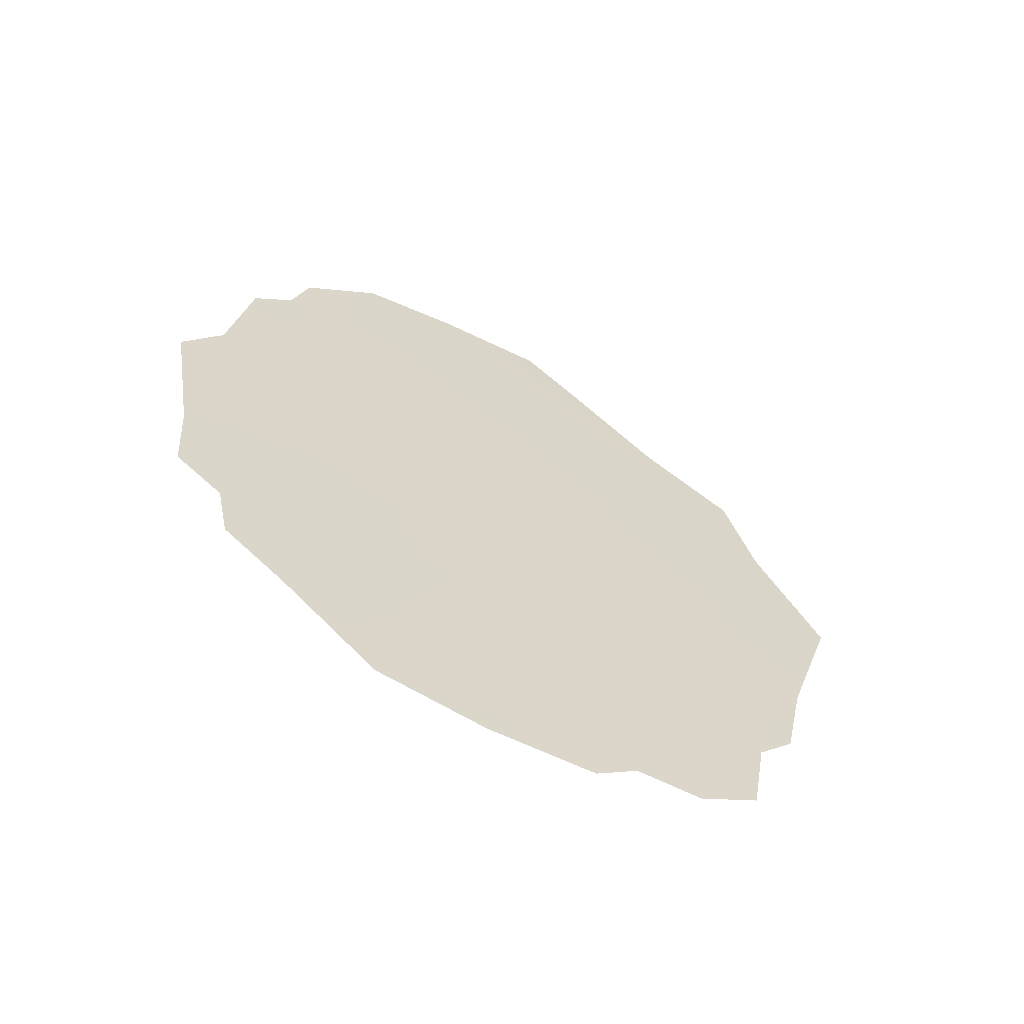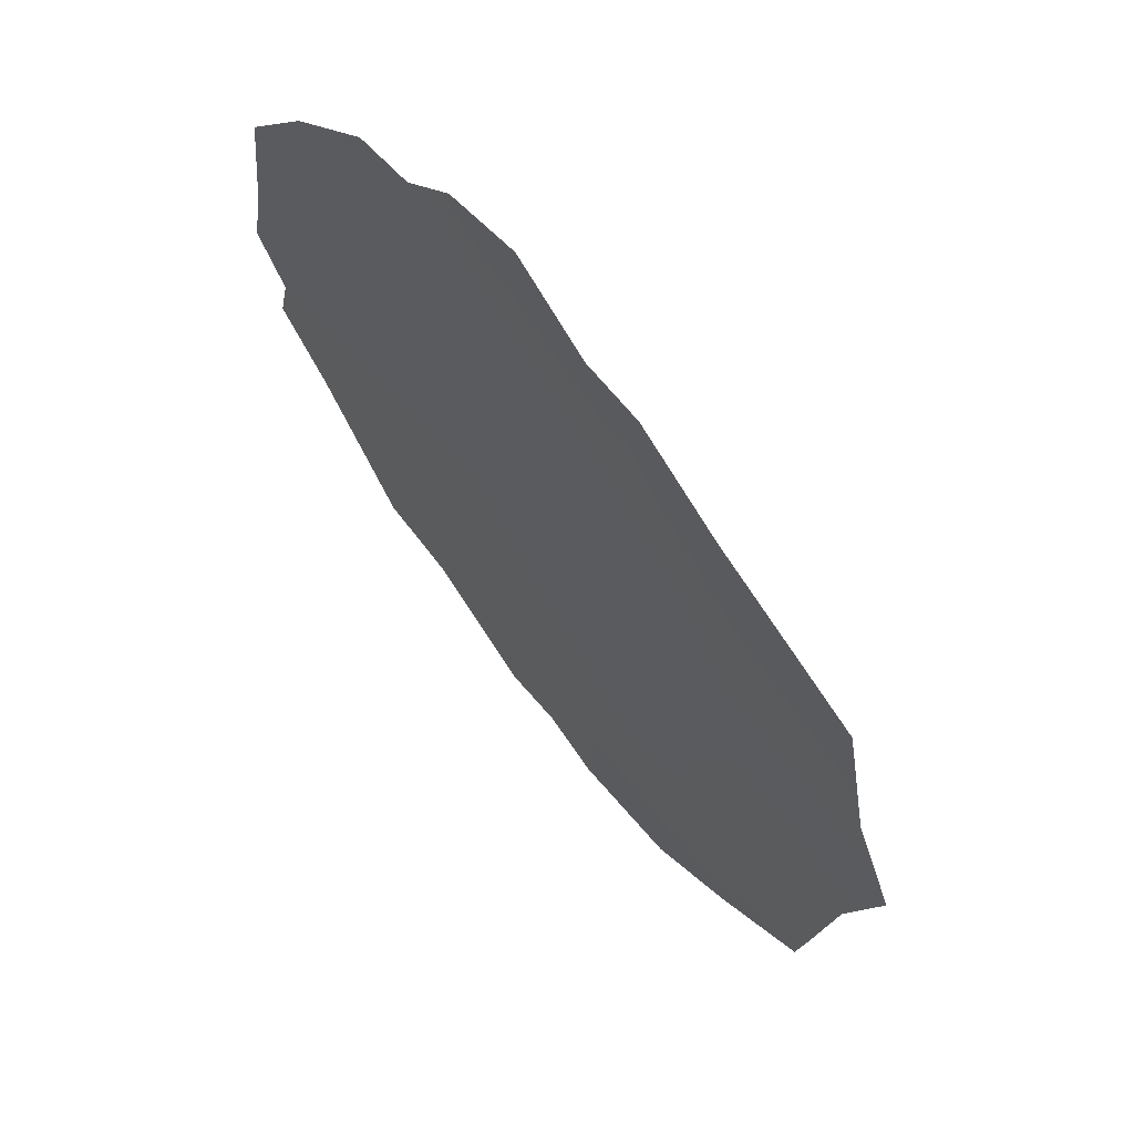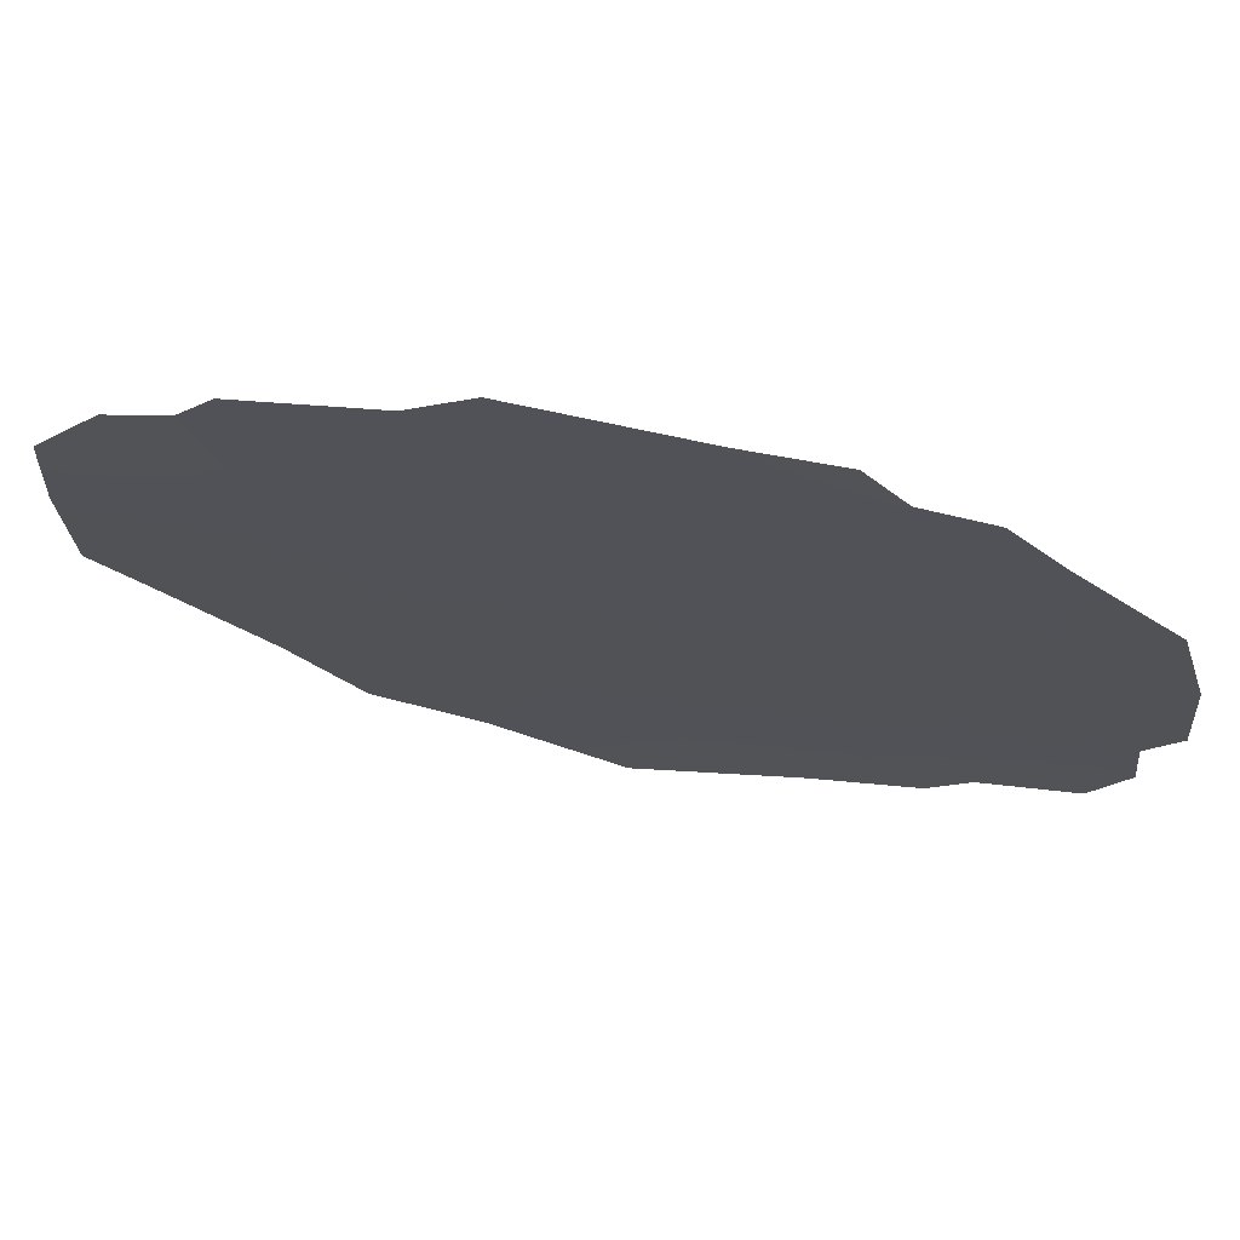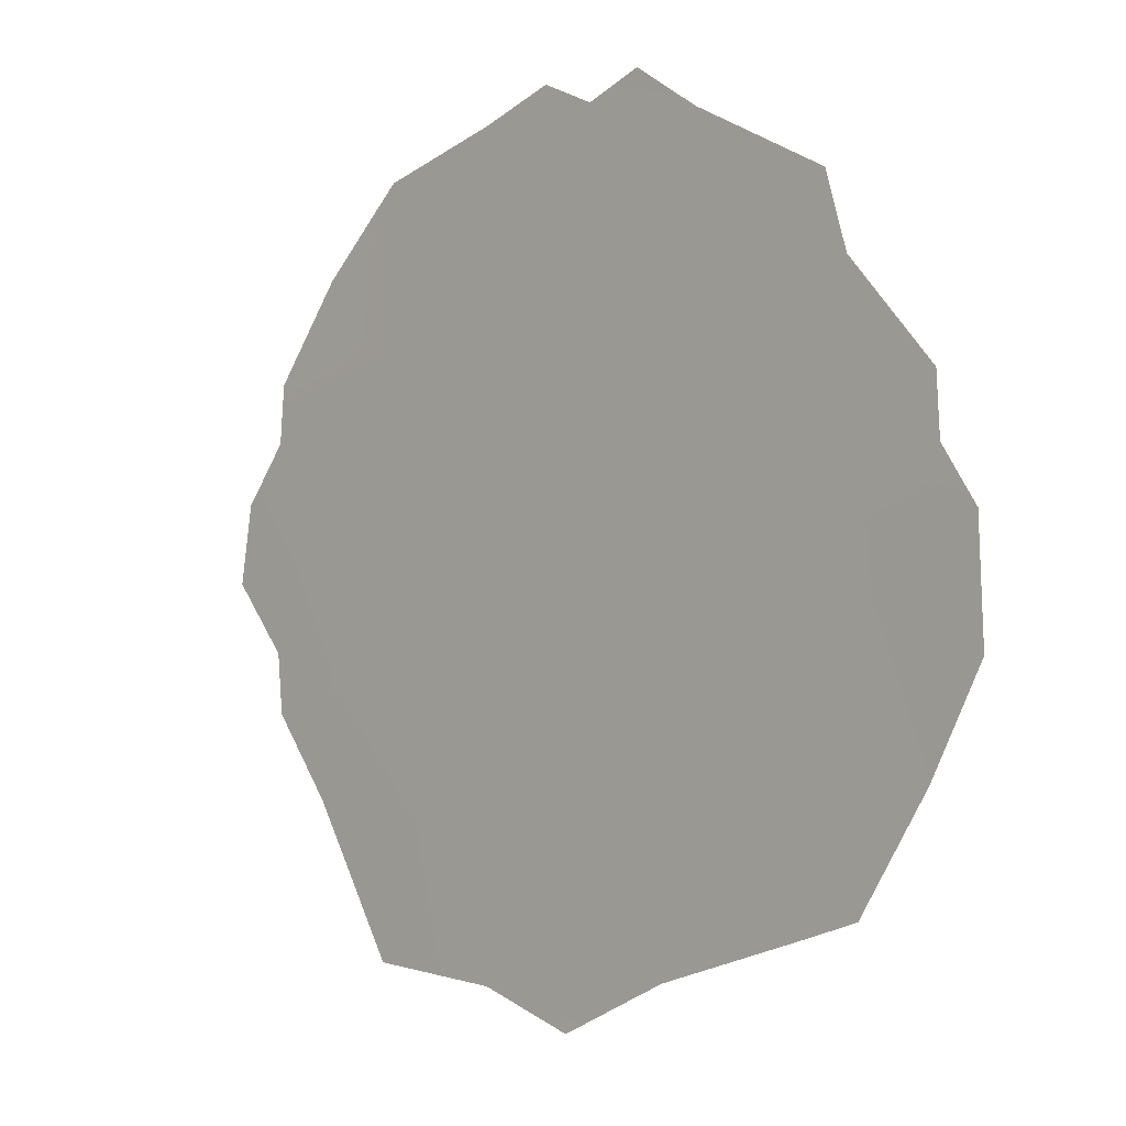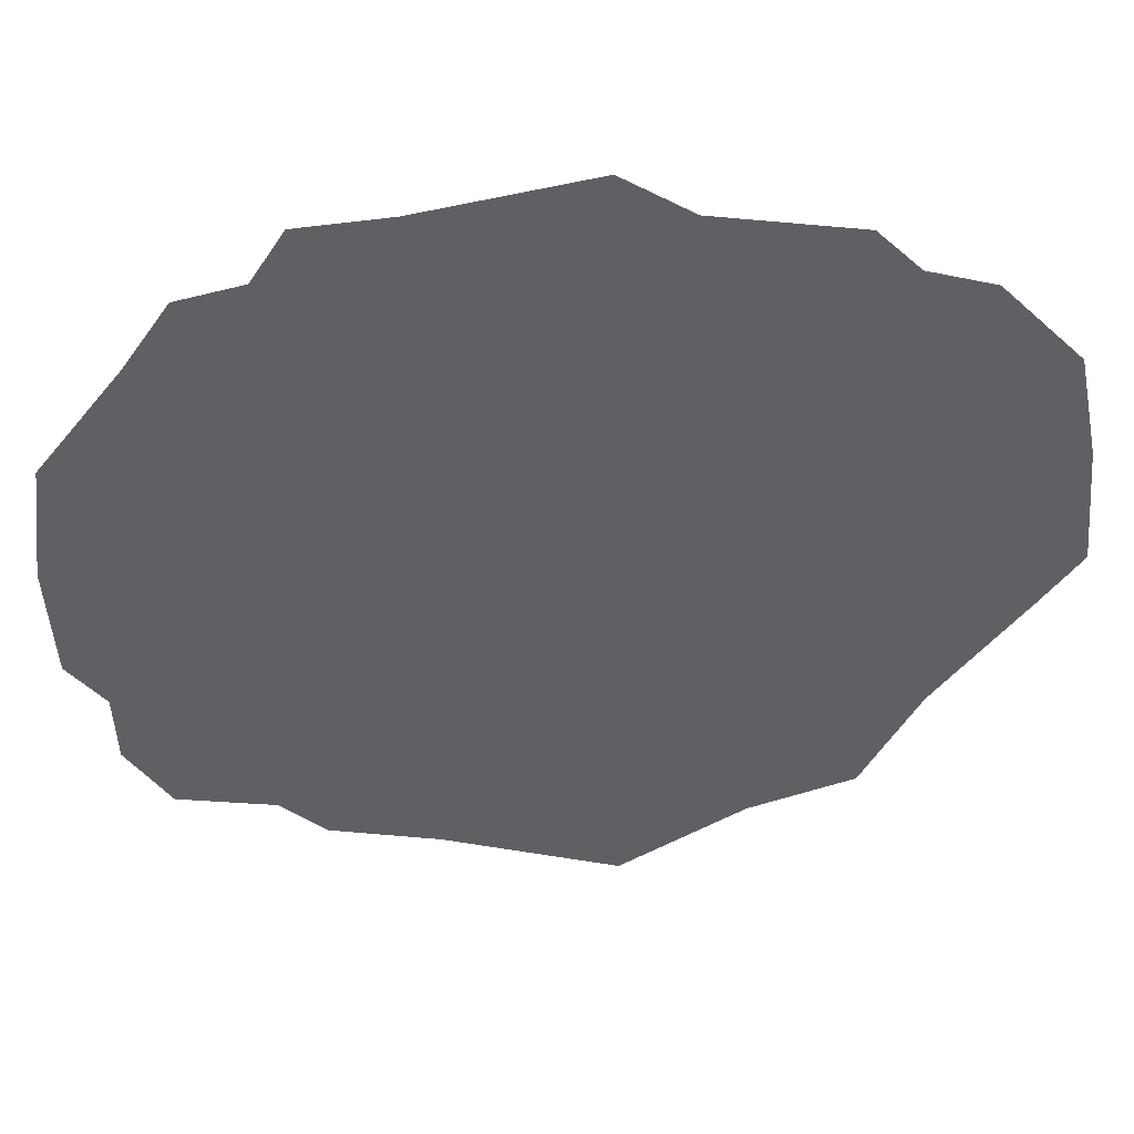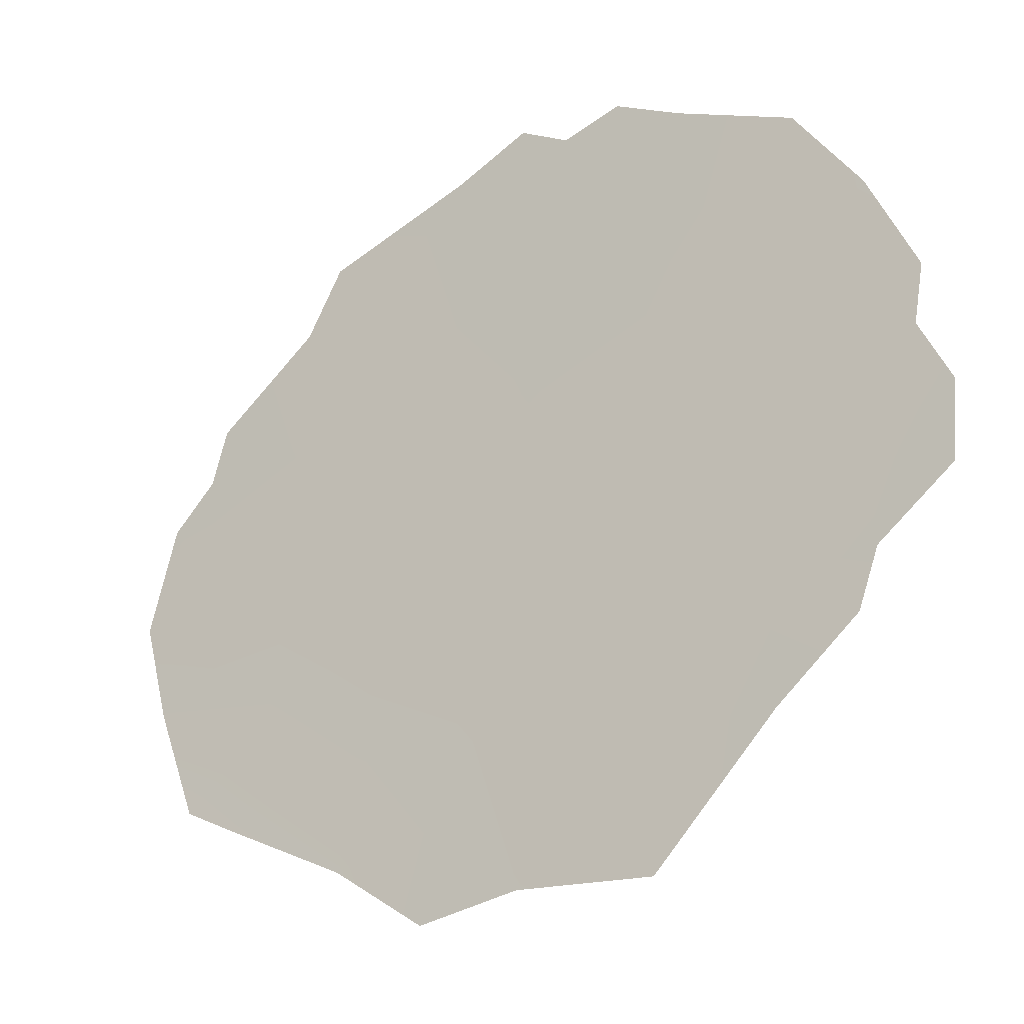
<metadata>
{"format":"obj","ext":"obj","renderer":"f3d","projection":"perspective","resolution":1024,"background":"white","views":[{"elev":-62.2,"azim":31.9,"up":"+Y"},{"elev":-60.1,"azim":25.8,"up":"+Z"},{"elev":39.8,"azim":-78.5,"up":"+Z"},{"elev":41.6,"azim":148.1,"up":"+Z"},{"elev":76.8,"azim":86.3,"up":"+Z"},{"elev":-66.9,"azim":-47.2,"up":"+Z"}]}
</metadata>
<code>
v 94.96 -43.08 83.36
v 96.84 -43.43 80.27
v 94.9 -40.91 83.54
v 93.11 -41.03 86.51
v 96.42 -40.32 81.01
v 92.04 -44.89 88.17
v 92.07 -46.08 88.08
v 92.82 -38.56 87.07
v 92.67 -39.41 87.28
v 97.14 -46.56 79.65
v 95.73 -48.98 81.95
v 96.23 -48.98 81.1
v 96.85 -47.15 80.13
v 95.39 -49.45 82.49
v 94.55 -49.47 83.87
v 93.71 -49.21 85.25
v 92.36 -39.94 87.78
v 92.42 -46.54 87.47
v 91.86 -42.66 88.53
v 95.39 -37.74 82.76
v 95.01 -37.2 83.38
v 94.15 -37.31 84.85
v 92.51 -47.4 87.29
v 97.73 -42.84 78.77
v 93.41 -37.56 86.11
v 96.71 -48.44 80.31
v 92.18 -41.78 88.03
v 96.98 -39.78 80.11
v 97.21 -41.17 79.69
v 94.07 -42.1 84.87
v 95.63 -39.82 82.34
v 95.84 -44.28 81.89
v 95.99 -41.84 81.71
v 96.58 -45.78 80.62
v 97.32 -45.13 79.4
v 94.83 -38.84 83.71
v 92.97 -48.04 86.51
v 94.06 -39.79 84.96
v 94.71 -47.86 83.64
v 94.04 -44.38 84.86
v 93.04 -45.86 86.47
v 94.79 -45.42 83.59
v 96.22 -38.98 81.35
v 92.46 -42.81 87.53
v 96.28 -47.64 81.07
v 93.14 -43.52 86.37
v 93.4 -38.85 86.09
v 95.62 -46.63 82.18
v 93.86 -46.72 85.08
f 41 18 6
f 47 9 8
f 47 38 4
f 36 21 20
f 32 2 34
f 47 25 22
f 7 6 18
f 1 32 42
f 5 28 29
f 2 32 33
f 34 35 10
f 31 3 36
f 31 5 33
f 11 45 12
f 5 31 43
f 34 13 45
f 13 34 10
f 39 14 15
f 4 17 9
f 36 20 31
f 43 31 20
f 41 37 23
f 2 24 35
f 14 39 11
f 25 47 8
f 45 26 12
f 34 2 35
f 38 3 30
f 4 44 27
f 17 4 27
f 1 30 3
f 36 22 21
f 38 47 22
f 36 38 22
f 32 34 48
f 41 23 18
f 49 37 41
f 37 49 16
f 42 40 1
f 39 15 16
f 42 32 48
f 43 28 5
f 33 32 1
f 30 1 40
f 42 48 39
f 31 33 3
f 3 33 1
f 2 29 24
f 5 29 33
f 29 2 33
f 45 13 26
f 34 45 48
f 44 19 27
f 30 46 4
f 9 47 4
f 38 36 3
f 46 44 4
f 39 48 11
f 30 4 38
f 40 41 46
f 48 45 11
f 46 41 6
f 40 46 30
f 44 46 6
f 40 49 41
f 44 6 19
f 49 39 16
f 42 39 49
f 40 42 49

</code>
